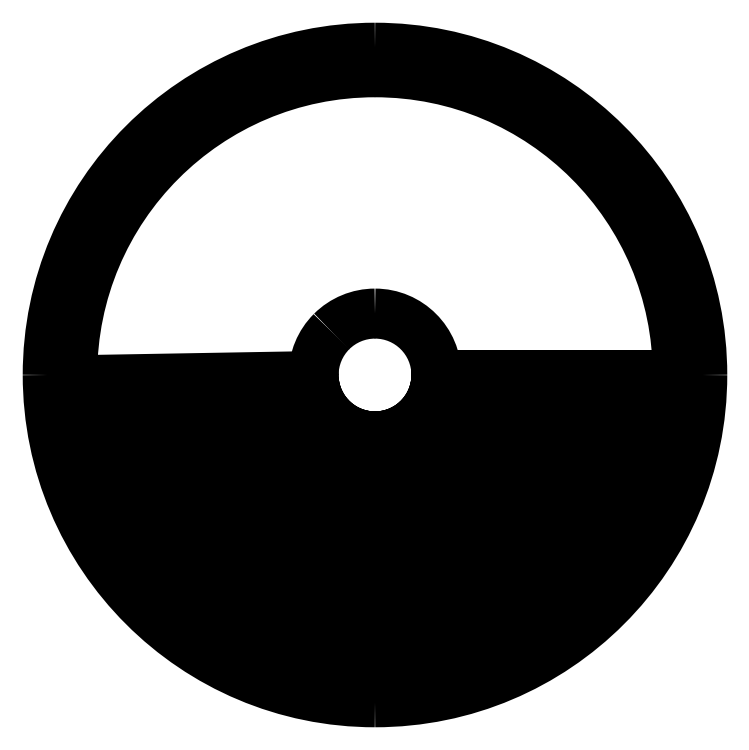
<metadata>
{"format":"dxf","ext":"dxf","renderer":"ezdxf+matplotlib","layout":"modelspace","background":"white","min_lineweight":24,"dpi":150}
</metadata>
<code>
0
SECTION
2
ENTITIES
0
SPLINE
8
Ebene_1
70
8
71
3
72
8
73
4
74
0
40
0
40
0
40
0
40
0
40
1
40
1
40
1
40
1
10
105.9
20
241.1
30
0
10
61.78
20
241.1
30
0
10
25.99
20
205.3
30
0
10
25.99
20
161.1
30
0
0
SPLINE
8
Ebene_1
70
8
71
3
72
8
73
4
74
0
40
0
40
0
40
0
40
0
40
1
40
1
40
1
40
1
10
25.99
20
161.1
30
0
10
25.99
20
117
30
0
10
61.78
20
81.19
30
0
10
105.9
20
81.19
30
0
0
SPLINE
8
Ebene_1
70
8
71
3
72
8
73
4
74
0
40
0
40
0
40
0
40
0
40
1
40
1
40
1
40
1
10
105.9
20
81.19
30
0
10
150.1
20
81.19
30
0
10
185.9
20
117
30
0
10
185.9
20
161.1
30
0
0
SPLINE
8
Ebene_1
70
8
71
3
72
8
73
4
74
0
40
0
40
0
40
0
40
0
40
1
40
1
40
1
40
1
10
185.9
20
161.1
30
0
10
185.9
20
205.3
30
0
10
150.1
20
241.1
30
0
10
105.9
20
241.1
30
0
0
LINE
8
Ebene_1
10
105.9
20
241.1
30
0
11
105.9
21
241.1
31
0
0
SPLINE
8
Ebene_1
70
8
71
3
72
8
73
4
74
0
40
0
40
0
40
0
40
0
40
1
40
1
40
1
40
1
10
105.9
20
235.1
30
0
10
146.8
20
235.1
30
0
10
179.9
20
202
30
0
10
179.9
20
161.1
30
0
0
LINE
8
Ebene_1
10
179.9
20
161.1
30
0
11
120.9
21
161.1
31
0
0
SPLINE
8
Ebene_1
70
8
71
3
72
8
73
4
74
0
40
0
40
0
40
0
40
0
40
1
40
1
40
1
40
1
10
120.9
20
161.1
30
0
10
120.9
20
169.4
30
0
10
114.2
20
176.1
30
0
10
105.9
20
176.1
30
0
0
SPLINE
8
Ebene_1
70
8
71
3
72
8
73
4
74
0
40
0
40
0
40
0
40
0
40
1
40
1
40
1
40
1
10
105.9
20
176.1
30
0
10
102
20
176.1
30
0
10
98.14
20
174.6
30
0
10
95.33
20
171.7
30
0
0
SPLINE
8
Ebene_1
70
8
71
3
72
8
73
4
74
0
40
0
40
0
40
0
40
0
40
1
40
1
40
1
40
1
10
95.33
20
171.7
30
0
10
92.52
20
168.9
30
0
10
90.94
20
165.1
30
0
10
90.94
20
161.1
30
0
0
SPLINE
8
Ebene_1
70
8
71
3
72
8
73
4
74
0
40
0
40
0
40
0
40
0
40
1
40
1
40
1
40
1
10
90.94
20
161.1
30
0
10
90.94
20
161
30
0
10
90.94
20
161
30
0
10
90.95
20
160.9
30
0
0
LINE
8
Ebene_1
10
90.95
20
160.9
30
0
11
32.04
21
159.8
31
0
0
SPLINE
8
Ebene_1
70
8
71
3
72
8
73
4
74
0
40
0
40
0
40
0
40
0
40
1
40
1
40
1
40
1
10
32.04
20
159.8
30
0
10
32.02
20
160.3
30
0
10
32
20
160.7
30
0
10
31.99
20
161.1
30
0
0
SPLINE
8
Ebene_1
70
8
71
3
72
8
73
4
74
0
40
0
40
0
40
0
40
0
40
1
40
1
40
1
40
1
10
31.99
20
161.1
30
0
10
31.99
20
202
30
0
10
65.1
20
235.1
30
0
10
105.9
20
235.1
30
0
0
LINE
8
Ebene_1
10
105.9
20
235.1
30
0
11
105.9
21
235.1
31
0
0
LINE
8
Ebene_1
10
120.9
20
159.8
30
0
11
179.6
21
154.7
31
0
0
SPLINE
8
Ebene_1
70
8
71
3
72
8
73
4
74
0
40
0
40
0
40
0
40
0
40
1
40
1
40
1
40
1
10
179.6
20
154.7
30
0
10
179.5
20
154.3
30
0
10
179.5
20
153.8
30
0
10
179.4
20
153.4
30
0
0
LINE
8
Ebene_1
10
179.4
20
153.4
30
0
11
120.8
21
159.6
31
0
0
SPLINE
8
Ebene_1
70
8
71
3
72
8
73
4
74
0
40
0
40
0
40
0
40
0
40
1
40
1
40
1
40
1
10
120.8
20
159.6
30
0
10
120.9
20
159.7
30
0
10
120.9
20
159.7
30
0
10
120.9
20
159.8
30
0
0
LINE
8
Ebene_1
10
120.9
20
159.8
30
0
11
120.9
21
159.8
31
0
0
SPLINE
8
Ebene_1
70
8
71
3
72
8
73
4
74
0
40
0
40
0
40
0
40
0
40
1
40
1
40
1
40
1
10
91.03
20
159.6
30
0
10
91.04
20
159.5
30
0
10
91.05
20
159.4
30
0
10
91.06
20
159.3
30
0
0
LINE
8
Ebene_1
10
91.06
20
159.3
30
0
11
32.59
21
152.1
31
0
0
SPLINE
8
Ebene_1
70
8
71
3
72
8
73
4
74
0
40
0
40
0
40
0
40
0
40
1
40
1
40
1
40
1
10
32.59
20
152.1
30
0
10
32.54
20
152.6
30
0
10
32.49
20
153
30
0
10
32.44
20
153.4
30
0
0
LINE
8
Ebene_1
10
32.44
20
153.4
30
0
11
91.03
21
159.6
31
0
0
LINE
8
Ebene_1
10
120.7
20
158.3
30
0
11
178.5
21
147
31
0
0
SPLINE
8
Ebene_1
70
8
71
3
72
8
73
4
74
0
40
0
40
0
40
0
40
0
40
1
40
1
40
1
40
1
10
178.5
20
147
30
0
10
178.4
20
146.6
30
0
10
178.3
20
146.2
30
0
10
178.2
20
145.8
30
0
0
LINE
8
Ebene_1
10
178.2
20
145.8
30
0
11
120.6
21
158
31
0
0
SPLINE
8
Ebene_1
70
8
71
3
72
8
73
4
74
0
40
0
40
0
40
0
40
0
40
1
40
1
40
1
40
1
10
120.6
20
158
30
0
10
120.6
20
158.1
30
0
10
120.6
20
158.2
30
0
10
120.7
20
158.3
30
0
0
LINE
8
Ebene_1
10
120.7
20
158.3
30
0
11
120.7
21
158.3
31
0
0
SPLINE
8
Ebene_1
70
8
71
3
72
8
73
4
74
0
40
0
40
0
40
0
40
0
40
1
40
1
40
1
40
1
10
91.27
20
158
30
0
10
91.29
20
157.9
30
0
10
91.31
20
157.8
30
0
10
91.32
20
157.8
30
0
0
LINE
8
Ebene_1
10
91.32
20
157.8
30
0
11
33.9
21
144.5
31
0
0
SPLINE
8
Ebene_1
70
8
71
3
72
8
73
4
74
0
40
0
40
0
40
0
40
0
40
1
40
1
40
1
40
1
10
33.9
20
144.5
30
0
10
33.82
20
144.9
30
0
10
33.73
20
145.3
30
0
10
33.65
20
145.8
30
0
0
LINE
8
Ebene_1
10
33.65
20
145.8
30
0
11
91.27
21
158
31
0
0
LINE
8
Ebene_1
10
120.3
20
156.7
30
0
11
176.6
21
139.5
31
0
0
SPLINE
8
Ebene_1
70
8
71
3
72
8
73
4
74
0
40
0
40
0
40
0
40
0
40
1
40
1
40
1
40
1
10
176.6
20
139.5
30
0
10
176.5
20
139.1
30
0
10
176.4
20
138.7
30
0
10
176.3
20
138.3
30
0
0
LINE
8
Ebene_1
10
176.3
20
138.3
30
0
11
120.2
21
156.5
31
0
0
SPLINE
8
Ebene_1
70
8
71
3
72
8
73
4
74
0
40
0
40
0
40
0
40
0
40
1
40
1
40
1
40
1
10
120.2
20
156.5
30
0
10
120.2
20
156.6
30
0
10
120.3
20
156.7
30
0
10
120.3
20
156.7
30
0
0
LINE
8
Ebene_1
10
120.3
20
156.7
30
0
11
120.3
21
156.7
31
0
0
SPLINE
8
Ebene_1
70
8
71
3
72
8
73
4
74
0
40
0
40
0
40
0
40
0
40
1
40
1
40
1
40
1
10
91.68
20
156.5
30
0
10
91.71
20
156.4
30
0
10
91.74
20
156.3
30
0
10
91.76
20
156.3
30
0
0
LINE
8
Ebene_1
10
91.76
20
156.3
30
0
11
36.05
21
137.1
31
0
0
SPLINE
8
Ebene_1
70
8
71
3
72
8
73
4
74
0
40
0
40
0
40
0
40
0
40
1
40
1
40
1
40
1
10
36.05
20
137.1
30
0
10
35.9
20
137.5
30
0
10
35.75
20
137.9
30
0
10
35.61
20
138.3
30
0
0
LINE
8
Ebene_1
10
35.61
20
138.3
30
0
11
91.68
21
156.5
31
0
0
LINE
8
Ebene_1
10
119.7
20
155.3
30
0
11
174
21
132.2
31
0
0
SPLINE
8
Ebene_1
70
8
71
3
72
8
73
4
74
0
40
0
40
0
40
0
40
0
40
1
40
1
40
1
40
1
10
174
20
132.2
30
0
10
173.8
20
131.9
30
0
10
173.6
20
131.5
30
0
10
173.4
20
131.1
30
0
0
LINE
8
Ebene_1
10
173.4
20
131.1
30
0
11
119.6
21
155
31
0
0
SPLINE
8
Ebene_1
70
8
71
3
72
8
73
4
74
0
40
0
40
0
40
0
40
0
40
1
40
1
40
1
40
1
10
119.6
20
155
30
0
10
119.7
20
155.1
30
0
10
119.7
20
155.2
30
0
10
119.7
20
155.3
30
0
0
LINE
8
Ebene_1
10
119.7
20
155.3
30
0
11
119.7
21
155.3
31
0
0
SPLINE
8
Ebene_1
70
8
71
3
72
8
73
4
74
0
40
0
40
0
40
0
40
0
40
1
40
1
40
1
40
1
10
92.24
20
155
30
0
10
92.28
20
155
30
0
10
92.31
20
154.9
30
0
10
92.35
20
154.8
30
0
0
LINE
8
Ebene_1
10
92.35
20
154.8
30
0
11
38.97
21
129.9
31
0
0
SPLINE
8
Ebene_1
70
8
71
3
72
8
73
4
74
0
40
0
40
0
40
0
40
0
40
1
40
1
40
1
40
1
10
38.97
20
129.9
30
0
10
38.78
20
130.3
30
0
10
38.6
20
130.7
30
0
10
38.43
20
131.1
30
0
0
LINE
8
Ebene_1
10
38.43
20
131.1
30
0
11
92.24
21
155
31
0
0
LINE
8
Ebene_1
10
119.1
20
153.9
30
0
11
170.6
21
125.3
31
0
0
SPLINE
8
Ebene_1
70
8
71
3
72
8
73
4
74
0
40
0
40
0
40
0
40
0
40
1
40
1
40
1
40
1
10
170.6
20
125.3
30
0
10
170.4
20
124.9
30
0
10
170.2
20
124.6
30
0
10
169.9
20
124.2
30
0
0
LINE
8
Ebene_1
10
169.9
20
124.2
30
0
11
118.9
21
153.6
31
0
0
SPLINE
8
Ebene_1
70
8
71
3
72
8
73
4
74
0
40
0
40
0
40
0
40
0
40
1
40
1
40
1
40
1
10
118.9
20
153.6
30
0
10
119
20
153.7
30
0
10
119
20
153.8
30
0
10
119.1
20
153.9
30
0
0
LINE
8
Ebene_1
10
119.1
20
153.9
30
0
11
119.1
21
153.9
31
0
0
SPLINE
8
Ebene_1
70
8
71
3
72
8
73
4
74
0
40
0
40
0
40
0
40
0
40
1
40
1
40
1
40
1
10
92.95
20
153.6
30
0
10
92.99
20
153.6
30
0
10
93.04
20
153.5
30
0
10
93.09
20
153.4
30
0
0
LINE
8
Ebene_1
10
93.09
20
153.4
30
0
11
42.57
21
123.1
31
0
0
SPLINE
8
Ebene_1
70
8
71
3
72
8
73
4
74
0
40
0
40
0
40
0
40
0
40
1
40
1
40
1
40
1
10
42.57
20
123.1
30
0
10
42.36
20
123.4
30
0
10
42.14
20
123.8
30
0
10
41.94
20
124.2
30
0
0
LINE
8
Ebene_1
10
41.94
20
124.2
30
0
11
92.95
21
153.6
31
0
0
LINE
8
Ebene_1
10
118.2
20
152.5
30
0
11
166.5
21
118.7
31
0
0
SPLINE
8
Ebene_1
70
8
71
3
72
8
73
4
74
0
40
0
40
0
40
0
40
0
40
1
40
1
40
1
40
1
10
166.5
20
118.7
30
0
10
166.2
20
118.4
30
0
10
166
20
118
30
0
10
165.8
20
117.7
30
0
0
LINE
8
Ebene_1
10
165.8
20
117.7
30
0
11
118.1
21
152.3
31
0
0
SPLINE
8
Ebene_1
70
8
71
3
72
8
73
4
74
0
40
0
40
0
40
0
40
0
40
1
40
1
40
1
40
1
10
118.1
20
152.3
30
0
10
118.1
20
152.4
30
0
10
118.2
20
152.5
30
0
10
118.2
20
152.5
30
0
0
LINE
8
Ebene_1
10
118.2
20
152.5
30
0
11
118.2
21
152.5
31
0
0
SPLINE
8
Ebene_1
70
8
71
3
72
8
73
4
74
0
40
0
40
0
40
0
40
0
40
1
40
1
40
1
40
1
10
93.81
20
152.3
30
0
10
93.86
20
152.3
30
0
10
93.91
20
152.2
30
0
10
93.97
20
152.1
30
0
0
LINE
8
Ebene_1
10
93.97
20
152.1
30
0
11
46.91
21
116.7
31
0
0
SPLINE
8
Ebene_1
70
8
71
3
72
8
73
4
74
0
40
0
40
0
40
0
40
0
40
1
40
1
40
1
40
1
10
46.91
20
116.7
30
0
10
46.64
20
117
30
0
10
46.37
20
117.3
30
0
10
46.11
20
117.7
30
0
0
LINE
8
Ebene_1
10
46.11
20
117.7
30
0
11
46.11
21
117.7
31
0
0
LINE
8
Ebene_1
10
46.11
20
117.7
30
0
11
93.81
21
152.3
31
0
0
LINE
8
Ebene_1
10
117.3
20
151.3
30
0
11
161.7
21
112.6
31
0
0
SPLINE
8
Ebene_1
70
8
71
3
72
8
73
4
74
0
40
0
40
0
40
0
40
0
40
1
40
1
40
1
40
1
10
161.7
20
112.6
30
0
10
161.4
20
112.3
30
0
10
161.2
20
112
30
0
10
160.9
20
111.7
30
0
0
LINE
8
Ebene_1
10
160.9
20
111.7
30
0
11
117.1
21
151.1
31
0
0
SPLINE
8
Ebene_1
70
8
71
3
72
8
73
4
74
0
40
0
40
0
40
0
40
0
40
1
40
1
40
1
40
1
10
117.1
20
151.1
30
0
10
117.1
20
151.2
30
0
10
117.2
20
151.2
30
0
10
117.3
20
151.3
30
0
0
LINE
8
Ebene_1
10
117.3
20
151.3
30
0
11
117.3
21
151.3
31
0
0
SPLINE
8
Ebene_1
70
8
71
3
72
8
73
4
74
0
40
0
40
0
40
0
40
0
40
1
40
1
40
1
40
1
10
94.8
20
151.1
30
0
10
94.85
20
151
30
0
10
94.91
20
151
30
0
10
94.97
20
150.9
30
0
0
LINE
8
Ebene_1
10
94.97
20
150.9
30
0
11
51.89
21
110.7
31
0
0
SPLINE
8
Ebene_1
70
8
71
3
72
8
73
4
74
0
40
0
40
0
40
0
40
0
40
1
40
1
40
1
40
1
10
51.89
20
110.7
30
0
10
51.6
20
111.1
30
0
10
51.31
20
111.4
30
0
10
51.02
20
111.7
30
0
0
LINE
8
Ebene_1
10
51.02
20
111.7
30
0
11
94.8
21
151.1
31
0
0
LINE
8
Ebene_1
10
116.2
20
150.2
30
0
11
156.3
21
107.1
31
0
0
SPLINE
8
Ebene_1
70
8
71
3
72
8
73
4
74
0
40
0
40
0
40
0
40
0
40
1
40
1
40
1
40
1
10
156.3
20
107.1
30
0
10
156
20
106.8
30
0
10
155.7
20
106.5
30
0
10
155.4
20
106.2
30
0
0
LINE
8
Ebene_1
10
155.4
20
106.2
30
0
11
116
21
150
31
0
0
SPLINE
8
Ebene_1
70
8
71
3
72
8
73
4
74
0
40
0
40
0
40
0
40
0
40
1
40
1
40
1
40
1
10
116
20
150
30
0
10
116
20
150
30
0
10
116.1
20
150.1
30
0
10
116.2
20
150.2
30
0
0
LINE
8
Ebene_1
10
116.2
20
150.2
30
0
11
116.2
21
150.2
31
0
0
SPLINE
8
Ebene_1
70
8
71
3
72
8
73
4
74
0
40
0
40
0
40
0
40
0
40
1
40
1
40
1
40
1
10
95.91
20
150
30
0
10
95.97
20
149.9
30
0
10
96.04
20
149.9
30
0
10
96.1
20
149.8
30
0
0
LINE
8
Ebene_1
10
96.1
20
149.8
30
0
11
57.44
21
105.3
31
0
0
SPLINE
8
Ebene_1
70
8
71
3
72
8
73
4
74
0
40
0
40
0
40
0
40
0
40
1
40
1
40
1
40
1
10
57.44
20
105.3
30
0
10
57.12
20
105.6
30
0
10
56.8
20
105.9
30
0
10
56.49
20
106.2
30
0
0
LINE
8
Ebene_1
10
56.49
20
106.2
30
0
11
95.91
21
150
31
0
0
LINE
8
Ebene_1
10
115
20
149.2
30
0
11
150.4
21
102.1
31
0
0
SPLINE
8
Ebene_1
70
8
71
3
72
8
73
4
74
0
40
0
40
0
40
0
40
0
40
1
40
1
40
1
40
1
10
150.4
20
102.1
30
0
10
150.1
20
101.8
30
0
10
149.7
20
101.6
30
0
10
149.4
20
101.3
30
0
0
LINE
8
Ebene_1
10
149.4
20
101.3
30
0
11
149.4
21
101.3
31
0
0
LINE
8
Ebene_1
10
149.4
20
101.3
30
0
11
114.7
21
149
31
0
0
SPLINE
8
Ebene_1
70
8
71
3
72
8
73
4
74
0
40
0
40
0
40
0
40
0
40
1
40
1
40
1
40
1
10
114.7
20
149
30
0
10
114.8
20
149.1
30
0
10
114.9
20
149.1
30
0
10
115
20
149.2
30
0
0
LINE
8
Ebene_1
10
115
20
149.2
30
0
11
115
21
149.2
31
0
0
SPLINE
8
Ebene_1
70
8
71
3
72
8
73
4
74
0
40
0
40
0
40
0
40
0
40
1
40
1
40
1
40
1
10
97.13
20
149
30
0
10
97.2
20
149
30
0
10
97.27
20
148.9
30
0
10
97.34
20
148.9
30
0
0
LINE
8
Ebene_1
10
97.34
20
148.9
30
0
11
63.54
21
100.6
31
0
0
SPLINE
8
Ebene_1
70
8
71
3
72
8
73
4
74
0
40
0
40
0
40
0
40
0
40
1
40
1
40
1
40
1
10
63.54
20
100.6
30
0
10
63.18
20
100.8
30
0
10
62.83
20
101.1
30
0
10
62.47
20
101.3
30
0
0
LINE
8
Ebene_1
10
62.47
20
101.3
30
0
11
97.13
21
149
31
0
0
LINE
8
Ebene_1
10
113.7
20
148.3
30
0
11
144
21
97.77
31
0
0
SPLINE
8
Ebene_1
70
8
71
3
72
8
73
4
74
0
40
0
40
0
40
0
40
0
40
1
40
1
40
1
40
1
10
144
20
97.77
30
0
10
143.6
20
97.55
30
0
10
143.3
20
97.34
30
0
10
142.9
20
97.13
30
0
0
LINE
8
Ebene_1
10
142.9
20
97.13
30
0
11
113.4
21
148.1
31
0
0
SPLINE
8
Ebene_1
70
8
71
3
72
8
73
4
74
0
40
0
40
0
40
0
40
0
40
1
40
1
40
1
40
1
10
113.4
20
148.1
30
0
10
113.5
20
148.2
30
0
10
113.6
20
148.2
30
0
10
113.7
20
148.3
30
0
0
LINE
8
Ebene_1
10
113.7
20
148.3
30
0
11
113.7
21
148.3
31
0
0
SPLINE
8
Ebene_1
70
8
71
3
72
8
73
4
74
0
40
0
40
0
40
0
40
0
40
1
40
1
40
1
40
1
10
98.44
20
148.1
30
0
10
98.51
20
148.1
30
0
10
98.59
20
148.1
30
0
10
98.67
20
148
30
0
0
LINE
8
Ebene_1
10
98.67
20
148
30
0
11
70.11
21
96.5
31
0
0
SPLINE
8
Ebene_1
70
8
71
3
72
8
73
4
74
0
40
0
40
0
40
0
40
0
40
1
40
1
40
1
40
1
10
70.11
20
96.5
30
0
10
69.74
20
96.71
30
0
10
69.36
20
96.92
30
0
10
68.99
20
97.13
30
0
0
LINE
8
Ebene_1
10
68.99
20
97.13
30
0
11
98.44
21
148.1
31
0
0
LINE
8
Ebene_1
10
112.3
20
147.5
30
0
11
137.2
21
94.16
31
0
0
SPLINE
8
Ebene_1
70
8
71
3
72
8
73
4
74
0
40
0
40
0
40
0
40
0
40
1
40
1
40
1
40
1
10
137.2
20
94.16
30
0
10
136.8
20
93.98
30
0
10
136.4
20
93.8
30
0
10
136
20
93.62
30
0
0
LINE
8
Ebene_1
10
136
20
93.62
30
0
11
112
21
147.4
31
0
0
SPLINE
8
Ebene_1
70
8
71
3
72
8
73
4
74
0
40
0
40
0
40
0
40
0
40
1
40
1
40
1
40
1
10
112
20
147.4
30
0
10
112.1
20
147.5
30
0
10
112.2
20
147.5
30
0
10
112.3
20
147.5
30
0
0
LINE
8
Ebene_1
10
112.3
20
147.5
30
0
11
112.3
21
147.5
31
0
0
SPLINE
8
Ebene_1
70
8
71
3
72
8
73
4
74
0
40
0
40
0
40
0
40
0
40
1
40
1
40
1
40
1
10
99.84
20
147.4
30
0
10
99.92
20
147.4
30
0
10
100
20
147.4
30
0
10
100.1
20
147.3
30
0
0
LINE
8
Ebene_1
10
100.1
20
147.3
30
0
11
77.05
21
93.08
31
0
0
SPLINE
8
Ebene_1
70
8
71
3
72
8
73
4
74
0
40
0
40
0
40
0
40
0
40
1
40
1
40
1
40
1
10
77.05
20
93.08
30
0
10
76.66
20
93.26
30
0
10
76.27
20
93.44
30
0
10
75.88
20
93.62
30
0
0
LINE
8
Ebene_1
10
75.88
20
93.62
30
0
11
99.84
21
147.4
31
0
0
LINE
8
Ebene_1
10
110.8
20
147
30
0
11
130
21
91.25
31
0
0
SPLINE
8
Ebene_1
70
8
71
3
72
8
73
4
74
0
40
0
40
0
40
0
40
0
40
1
40
1
40
1
40
1
10
130
20
91.25
30
0
10
129.6
20
91.1
30
0
10
129.2
20
90.95
30
0
10
128.8
20
90.8
30
0
0
LINE
8
Ebene_1
10
128.8
20
90.8
30
0
11
110.6
21
146.9
31
0
0
SPLINE
8
Ebene_1
70
8
71
3
72
8
73
4
74
0
40
0
40
0
40
0
40
0
40
1
40
1
40
1
40
1
10
110.6
20
146.9
30
0
10
110.7
20
146.9
30
0
10
110.7
20
146.9
30
0
10
110.8
20
147
30
0
0
LINE
8
Ebene_1
10
110.8
20
147
30
0
11
110.8
21
147
31
0
0
SPLINE
8
Ebene_1
70
8
71
3
72
8
73
4
74
0
40
0
40
0
40
0
40
0
40
1
40
1
40
1
40
1
10
101.3
20
146.9
30
0
10
101.4
20
146.8
30
0
10
101.5
20
146.8
30
0
10
101.6
20
146.8
30
0
0
LINE
8
Ebene_1
10
101.6
20
146.8
30
0
11
84.33
21
90.45
31
0
0
SPLINE
8
Ebene_1
70
8
71
3
72
8
73
4
74
0
40
0
40
0
40
0
40
0
40
1
40
1
40
1
40
1
10
84.33
20
90.45
30
0
10
83.91
20
90.57
30
0
10
83.5
20
90.68
30
0
10
83.09
20
90.8
30
0
0
LINE
8
Ebene_1
10
83.09
20
90.8
30
0
11
101.3
21
146.9
31
0
0
LINE
8
Ebene_1
10
109.3
20
146.5
30
0
11
122.6
21
89.1
31
0
0
SPLINE
8
Ebene_1
70
8
71
3
72
8
73
4
74
0
40
0
40
0
40
0
40
0
40
1
40
1
40
1
40
1
10
122.6
20
89.1
30
0
10
122.1
20
89.01
30
0
10
121.7
20
88.93
30
0
10
121.3
20
88.85
30
0
0
LINE
8
Ebene_1
10
121.3
20
88.85
30
0
11
109.1
21
146.5
31
0
0
SPLINE
8
Ebene_1
70
8
71
3
72
8
73
4
74
0
40
0
40
0
40
0
40
0
40
1
40
1
40
1
40
1
10
109.1
20
146.5
30
0
10
109.1
20
146.5
30
0
10
109.2
20
146.5
30
0
10
109.3
20
146.5
30
0
0
LINE
8
Ebene_1
10
109.3
20
146.5
30
0
11
109.3
21
146.5
31
0
0
SPLINE
8
Ebene_1
70
8
71
3
72
8
73
4
74
0
40
0
40
0
40
0
40
0
40
1
40
1
40
1
40
1
10
102.8
20
146.5
30
0
10
102.9
20
146.5
30
0
10
103
20
146.4
30
0
10
103.1
20
146.4
30
0
0
LINE
8
Ebene_1
10
103.1
20
146.4
30
0
11
91.84
21
88.6
31
0
0
SPLINE
8
Ebene_1
70
8
71
3
72
8
73
4
74
0
40
0
40
0
40
0
40
0
40
1
40
1
40
1
40
1
10
91.84
20
88.6
30
0
10
91.42
20
88.68
30
0
10
90.99
20
88.76
30
0
10
90.57
20
88.85
30
0
0
LINE
8
Ebene_1
10
90.57
20
88.85
30
0
11
102.8
21
146.5
31
0
0
LINE
8
Ebene_1
10
107.8
20
146.3
30
0
11
114.9
21
87.79
31
0
0
SPLINE
8
Ebene_1
70
8
71
3
72
8
73
4
74
0
40
0
40
0
40
0
40
0
40
1
40
1
40
1
40
1
10
114.9
20
87.79
30
0
10
114.5
20
87.74
30
0
10
114.1
20
87.69
30
0
10
113.7
20
87.64
30
0
0
LINE
8
Ebene_1
10
113.7
20
87.64
30
0
11
107.5
21
146.2
31
0
0
SPLINE
8
Ebene_1
70
8
71
3
72
8
73
4
74
0
40
0
40
0
40
0
40
0
40
1
40
1
40
1
40
1
10
107.5
20
146.2
30
0
10
107.6
20
146.2
30
0
10
107.7
20
146.2
30
0
10
107.8
20
146.3
30
0
0
LINE
8
Ebene_1
10
107.8
20
146.3
30
0
11
107.8
21
146.3
31
0
0
SPLINE
8
Ebene_1
70
8
71
3
72
8
73
4
74
0
40
0
40
0
40
0
40
0
40
1
40
1
40
1
40
1
10
104.4
20
146.2
30
0
10
104.5
20
146.2
30
0
10
104.5
20
146.2
30
0
10
104.6
20
146.2
30
0
0
LINE
8
Ebene_1
10
104.6
20
146.2
30
0
11
99.49
21
87.49
31
0
0
SPLINE
8
Ebene_1
70
8
71
3
72
8
73
4
74
0
40
0
40
0
40
0
40
0
40
1
40
1
40
1
40
1
10
99.49
20
87.49
30
0
10
99.07
20
87.53
30
0
10
98.64
20
87.58
30
0
10
98.21
20
87.64
30
0
0
LINE
8
Ebene_1
10
98.21
20
87.64
30
0
11
104.4
21
146.2
31
0
0
LINE
8
Ebene_1
10
106.2
20
146.1
30
0
11
107.2
21
87.23
31
0
0
SPLINE
8
Ebene_1
70
8
71
3
72
8
73
4
74
0
40
0
40
0
40
0
40
0
40
1
40
1
40
1
40
1
10
107.2
20
87.23
30
0
10
106.8
20
87.21
30
0
10
106.4
20
87.2
30
0
10
105.9
20
87.18
30
0
0
LINE
8
Ebene_1
10
105.9
20
87.18
30
0
11
105.9
21
146.1
31
0
0
SPLINE
8
Ebene_1
70
8
71
3
72
8
73
4
74
0
40
0
40
0
40
0
40
0
40
1
40
1
40
1
40
1
10
105.9
20
146.1
30
0
10
106
20
146.1
30
0
10
106.1
20
146.1
30
0
10
106.2
20
146.1
30
0
0
LINE
8
Ebene_1
10
106.2
20
146.1
30
0
11
106.2
21
146.1
31
0
0
ENDSEC
0
EOF

</code>
